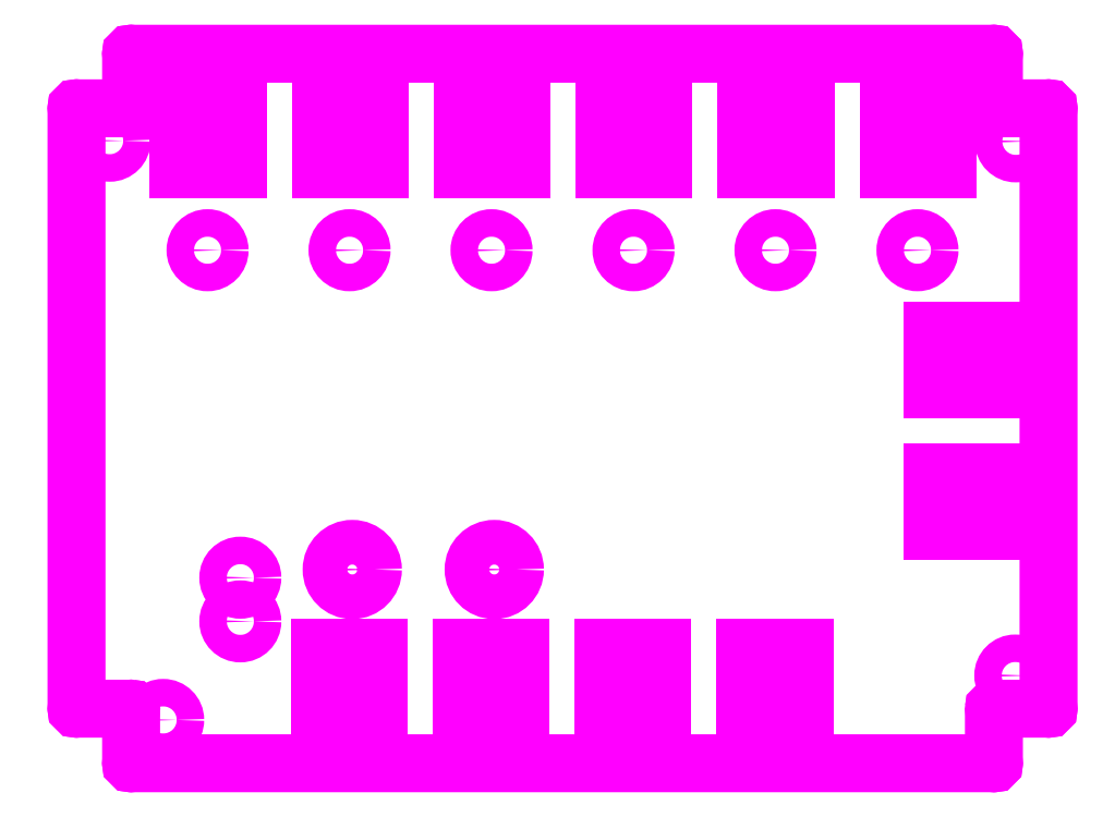
<metadata>
{"format":"dxf","ext":"dxf","renderer":"ezdxf+matplotlib","layout":"modelspace","background":"white","min_lineweight":24,"dpi":150}
</metadata>
<code>
0
SECTION
2
ENTITIES
0
POLYLINE
8
150
66
1
10
0
20
0
30
0
40
0
41
0
70
1
0
VERTEX
8
150
10
-1.27
20
76
30
0
0
VERTEX
8
150
10
5.08
20
76
30
0
42
1
0
VERTEX
8
150
10
5.08
20
76.4
30
0
0
VERTEX
8
150
10
-1.27
20
76.4
30
0
42
1
0
SEQEND
8
0
0
POLYLINE
8
150
66
1
10
0
20
0
30
0
40
0
41
0
70
1
0
VERTEX
8
150
10
5.283
20
76.2
30
0
0
VERTEX
8
150
10
5.283
20
82.55
30
0
42
1
0
VERTEX
8
150
10
4.877
20
82.55
30
0
0
VERTEX
8
150
10
4.877
20
76.2
30
0
42
1
0
SEQEND
8
0
0
POLYLINE
8
150
66
1
10
0
20
0
30
0
40
0
41
0
70
1
0
VERTEX
8
150
10
5.08
20
82.35
30
0
0
VERTEX
8
150
10
105.4
20
82.35
30
0
42
1
0
VERTEX
8
150
10
105.4
20
82.75
30
0
0
VERTEX
8
150
10
5.08
20
82.75
30
0
42
1
0
SEQEND
8
0
0
POLYLINE
8
150
66
1
10
0
20
0
30
0
40
0
41
0
70
1
0
VERTEX
8
150
10
105.2
20
82.55
30
0
0
VERTEX
8
150
10
105.2
20
76.2
30
0
42
1
0
VERTEX
8
150
10
105.6
20
76.2
30
0
0
VERTEX
8
150
10
105.6
20
82.55
30
0
42
1
0
SEQEND
8
0
0
POLYLINE
8
150
66
1
10
0
20
0
30
0
40
0
41
0
70
1
0
VERTEX
8
150
10
105.4
20
76
30
0
0
VERTEX
8
150
10
111.8
20
76
30
0
42
1
0
VERTEX
8
150
10
111.8
20
76.4
30
0
0
VERTEX
8
150
10
105.4
20
76.4
30
0
42
1
0
SEQEND
8
0
0
POLYLINE
8
150
66
1
10
0
20
0
30
0
40
0
41
0
70
1
0
VERTEX
8
150
10
111.6
20
76.2
30
0
0
VERTEX
8
150
10
111.6
20
6.35
30
0
42
1
0
VERTEX
8
150
10
112
20
6.35
30
0
0
VERTEX
8
150
10
112
20
76.2
30
0
42
1
0
SEQEND
8
0
0
POLYLINE
8
150
66
1
10
0
20
0
30
0
40
0
41
0
70
1
0
VERTEX
8
150
10
111.8
20
6.553
30
0
0
VERTEX
8
150
10
105.4
20
6.553
30
0
42
1
0
VERTEX
8
150
10
105.4
20
6.147
30
0
0
VERTEX
8
150
10
111.8
20
6.147
30
0
42
1
0
SEQEND
8
0
0
POLYLINE
8
150
66
1
10
0
20
0
30
0
40
0
41
0
70
1
0
VERTEX
8
150
10
105.2
20
6.35
30
0
0
VERTEX
8
150
10
105.2
20
0
30
0
42
1
0
VERTEX
8
150
10
105.6
20
0
30
0
0
VERTEX
8
150
10
105.6
20
6.35
30
0
42
1
0
SEQEND
8
0
0
POLYLINE
8
150
66
1
10
0
20
0
30
0
40
0
41
0
70
1
0
VERTEX
8
150
10
105.4
20
0.2032
30
0
0
VERTEX
8
150
10
5.08
20
0.2032
30
0
42
1
0
VERTEX
8
150
10
5.08
20
-0.2032
30
0
0
VERTEX
8
150
10
105.4
20
-0.2032
30
0
42
1
0
SEQEND
8
0
0
POLYLINE
8
150
66
1
10
0
20
0
30
0
40
0
41
0
70
1
0
VERTEX
8
150
10
5.283
20
0
30
0
0
VERTEX
8
150
10
5.283
20
6.35
30
0
42
1
0
VERTEX
8
150
10
4.877
20
6.35
30
0
0
VERTEX
8
150
10
4.877
20
0
30
0
42
1
0
SEQEND
8
0
0
POLYLINE
8
150
66
1
10
0
20
0
30
0
40
0
41
0
70
1
0
VERTEX
8
150
10
5.08
20
6.553
30
0
0
VERTEX
8
150
10
-1.27
20
6.553
30
0
42
1
0
VERTEX
8
150
10
-1.27
20
6.147
30
0
0
VERTEX
8
150
10
5.08
20
6.147
30
0
42
1
0
SEQEND
8
0
0
POLYLINE
8
150
66
1
10
0
20
0
30
0
40
0
41
0
70
1
0
VERTEX
8
150
10
-1.067
20
6.35
30
0
0
VERTEX
8
150
10
-1.067
20
76.2
30
0
42
1
0
VERTEX
8
150
10
-1.473
20
76.2
30
0
0
VERTEX
8
150
10
-1.473
20
6.35
30
0
42
1
0
SEQEND
8
0
0
CIRCLE
8
150
10
30.8
20
22.54
30
0
40
2.6
0
CIRCLE
8
150
10
13.97
20
59.69
30
0
40
1.6
0
CIRCLE
8
150
10
30.48
20
59.69
30
0
40
1.6
0
CIRCLE
8
150
10
46.99
20
59.69
30
0
40
1.6
0
CIRCLE
8
150
10
63.5
20
59.69
30
0
40
1.6
0
CIRCLE
8
150
10
80.01
20
59.69
30
0
40
1.6
0
CIRCLE
8
150
10
96.52
20
59.69
30
0
40
1.6
0
CIRCLE
8
150
10
47.31
20
22.54
30
0
40
2.6
0
CIRCLE
8
150
10
17.78
20
21.59
30
0
40
1.6
0
CIRCLE
8
150
10
17.78
20
16.51
30
0
40
1.6
0
CIRCLE
8
150
10
2.586
20
72.43
30
0
40
1.6
0
CIRCLE
8
150
10
108
20
72.35
30
0
40
1.6
0
CIRCLE
8
150
10
107.9
20
10.21
30
0
40
1.6
0
CIRCLE
8
150
10
8.806
20
5.04
30
0
40
1.6
0
INSERT
8
150
2
RECT
10
-1.27
20
43.18
30
0
41
2.54
42
5.08
43
1
50
0
0
INSERT
8
150
2
RECT
10
-1.27
20
19.05
30
0
41
2.54
42
10.16
43
1
50
0
0
INSERT
8
150
2
RECT
10
63.44
20
8.863
30
0
41
16.02
42
13.6
43
1
50
90
0
INSERT
8
150
2
RECT
10
79.95
20
8.863
30
0
41
16.02
42
13.6
43
1
50
90
0
INSERT
8
150
2
RECT
10
80.07
20
73.69
30
0
41
16.02
42
13.6
43
1
50
270
0
INSERT
8
150
2
RECT
10
96.58
20
73.69
30
0
41
16.02
42
13.6
43
1
50
270
0
INSERT
8
150
2
RECT
10
47.05
20
73.69
30
0
41
16.02
42
13.6
43
1
50
270
0
INSERT
8
150
2
RECT
10
14.03
20
73.69
30
0
41
16.02
42
13.6
43
1
50
270
0
INSERT
8
150
2
RECT
10
30.54
20
73.69
30
0
41
16.02
42
13.6
43
1
50
270
0
INSERT
8
150
2
RECT
10
63.56
20
73.69
30
0
41
16.02
42
13.6
43
1
50
270
0
INSERT
8
150
2
RECT
10
102.9
20
30.42
30
0
41
16.02
42
13.6
43
1
50
180
0
INSERT
8
150
2
RECT
10
30.42
20
8.863
30
0
41
16.02
42
13.6
43
1
50
90
0
INSERT
8
150
2
RECT
10
46.93
20
8.863
30
0
41
16.02
42
13.6
43
1
50
90
0
INSERT
8
150
2
RECT
10
102.9
20
46.93
30
0
41
16.02
42
13.6
43
1
50
180
0
ENDSEC
0
EOF

</code>
